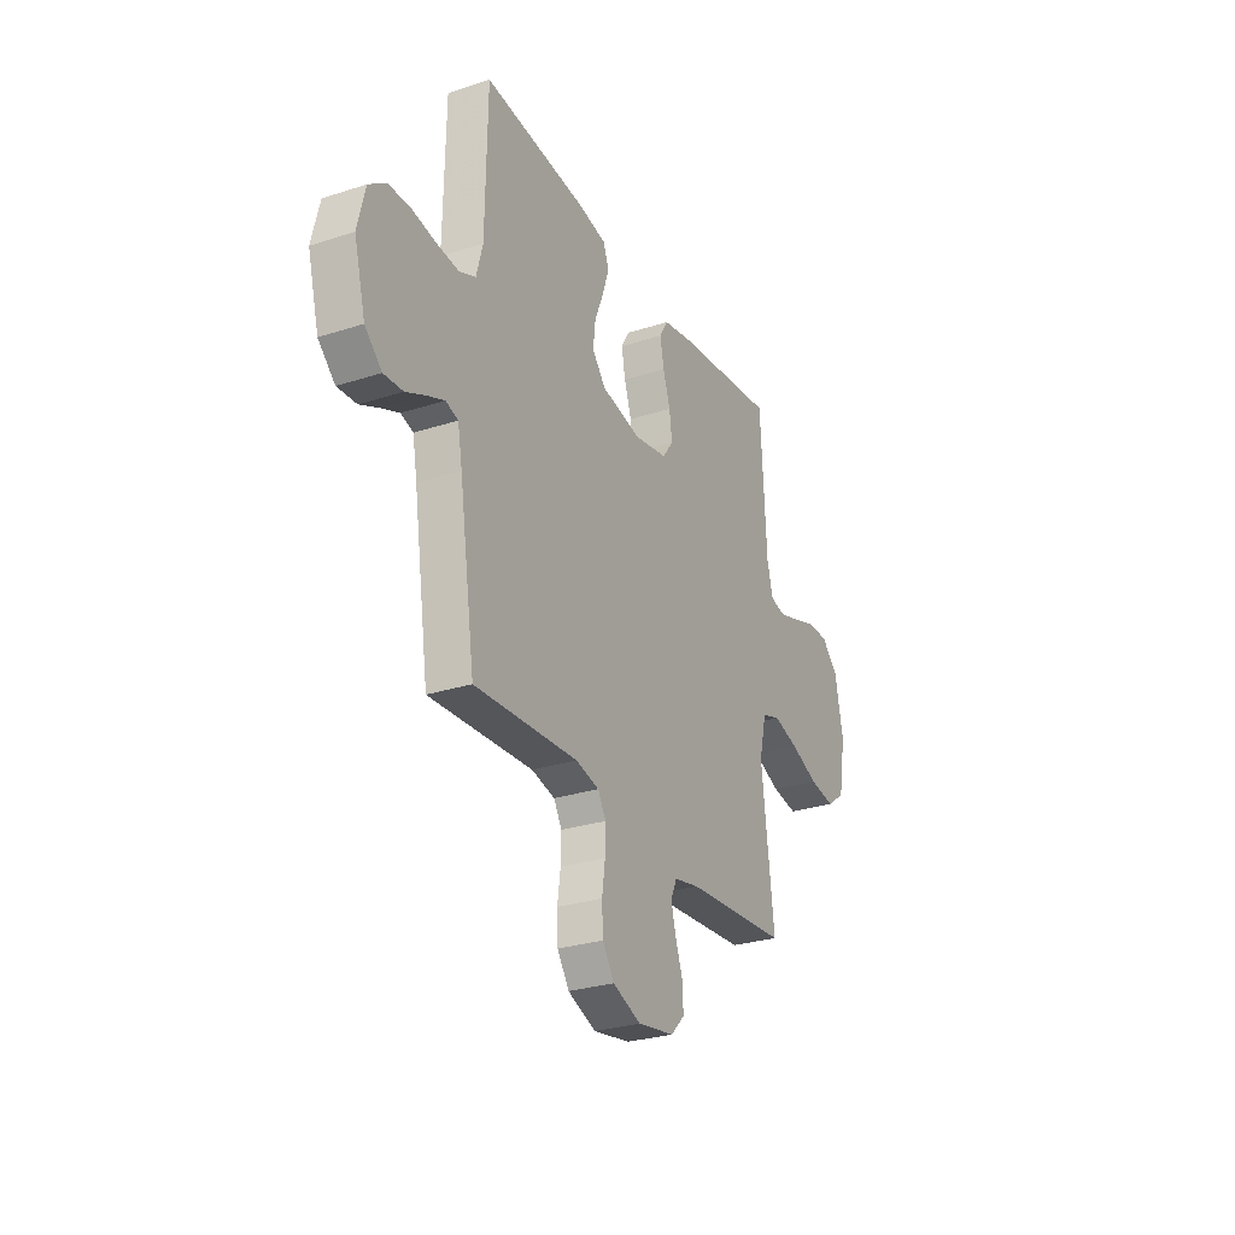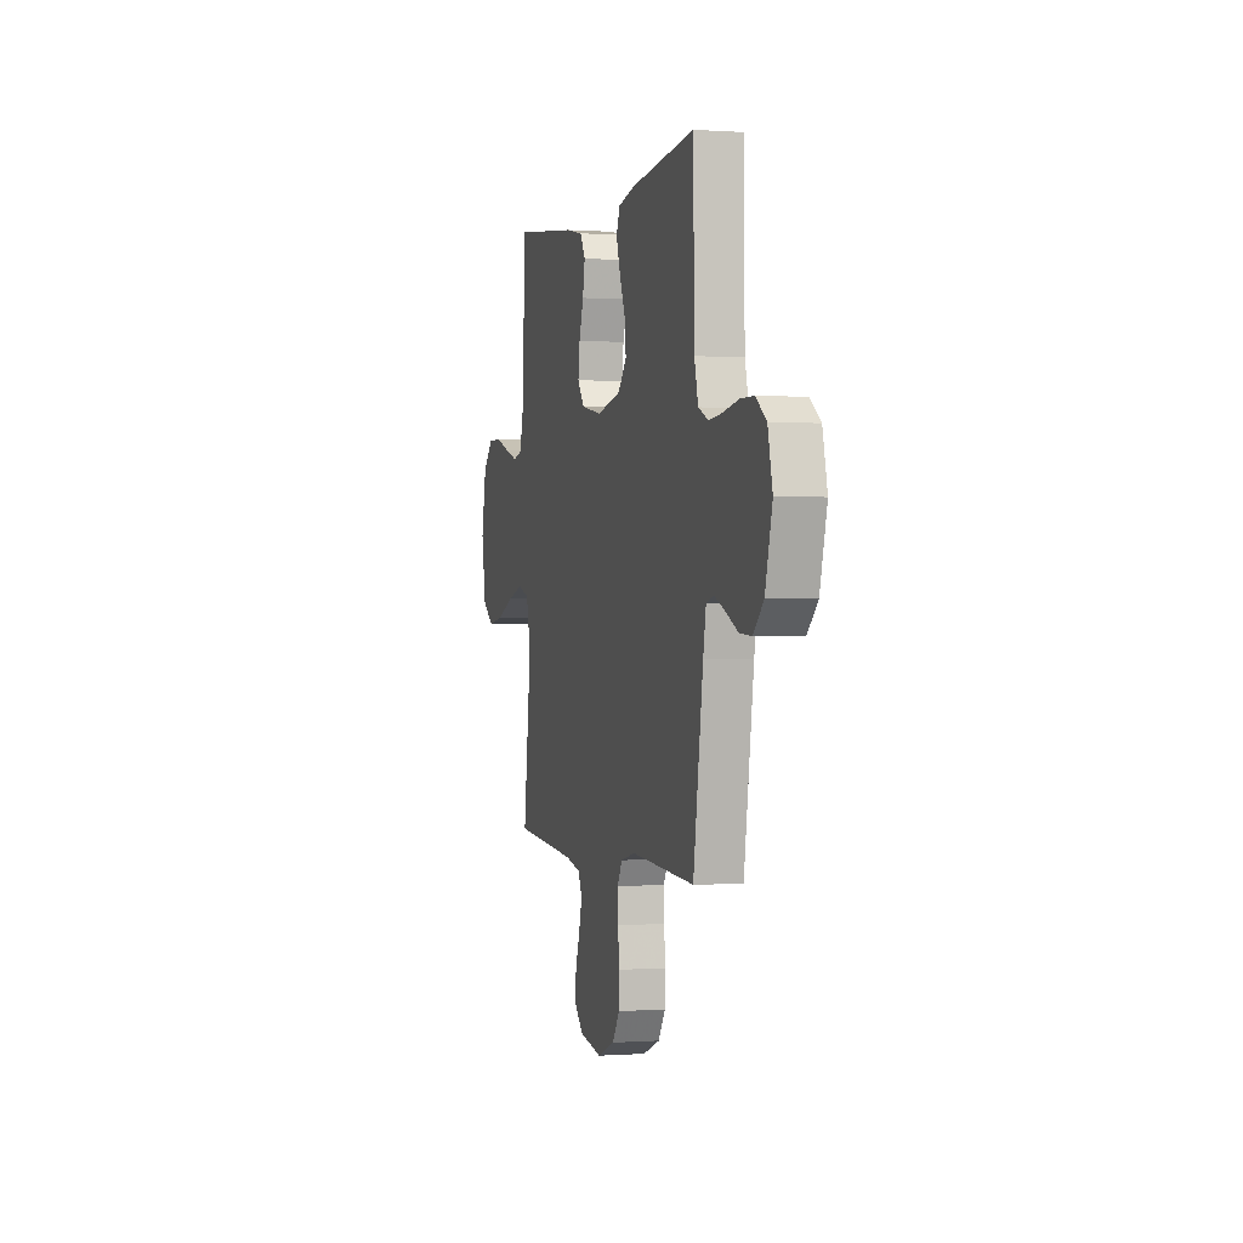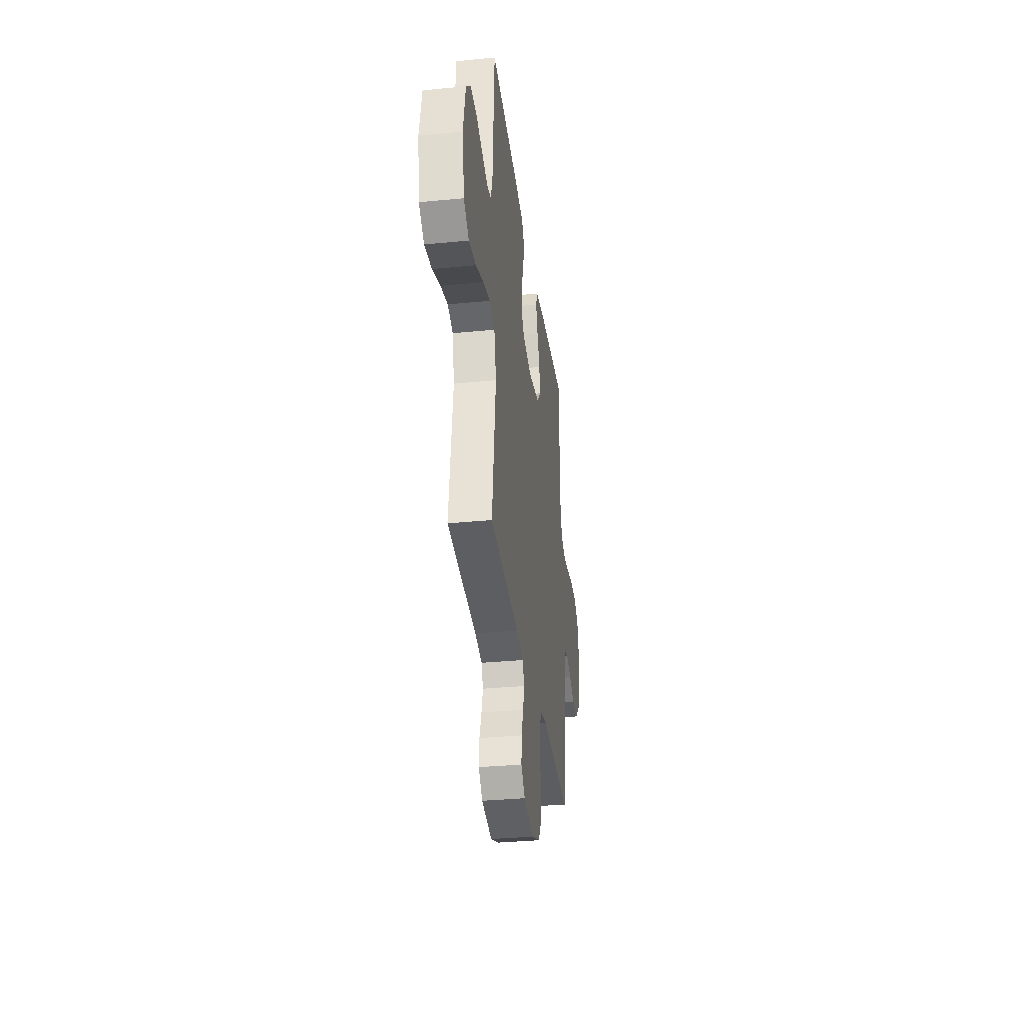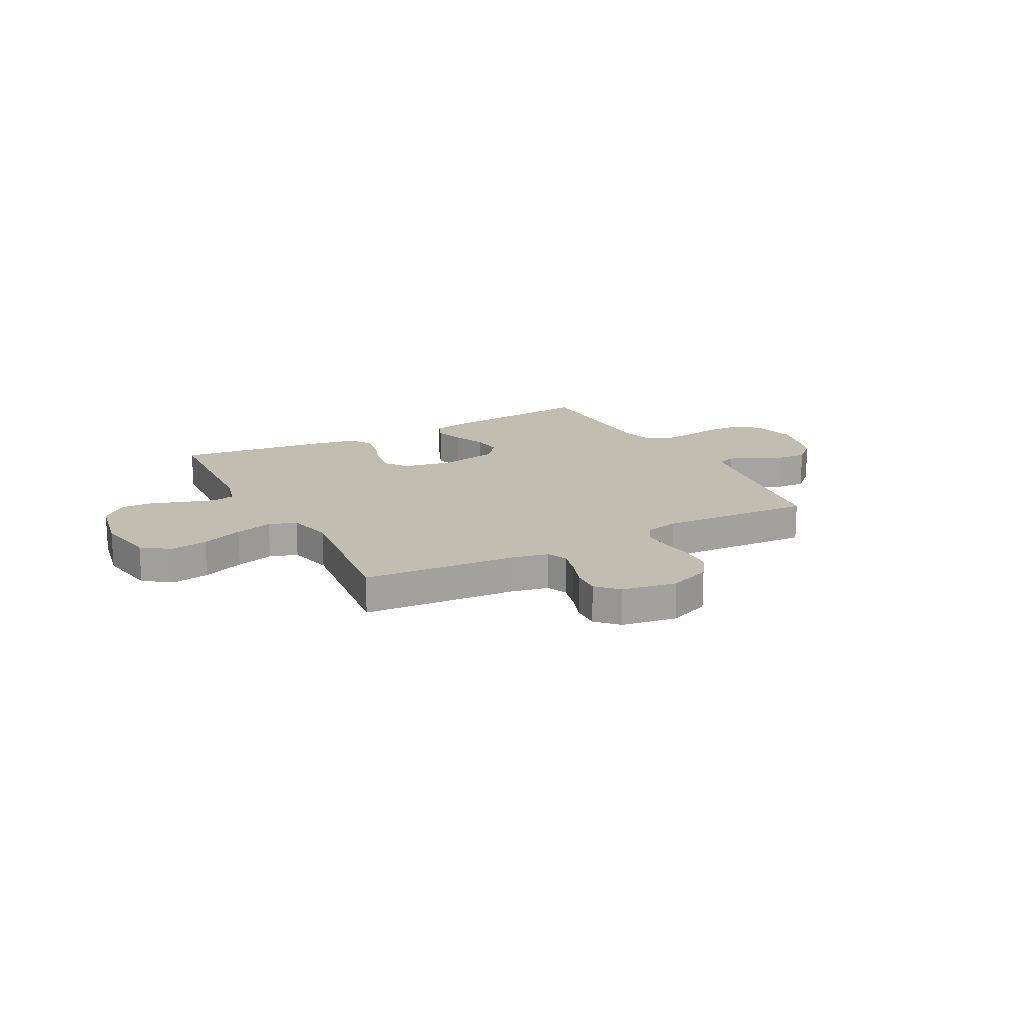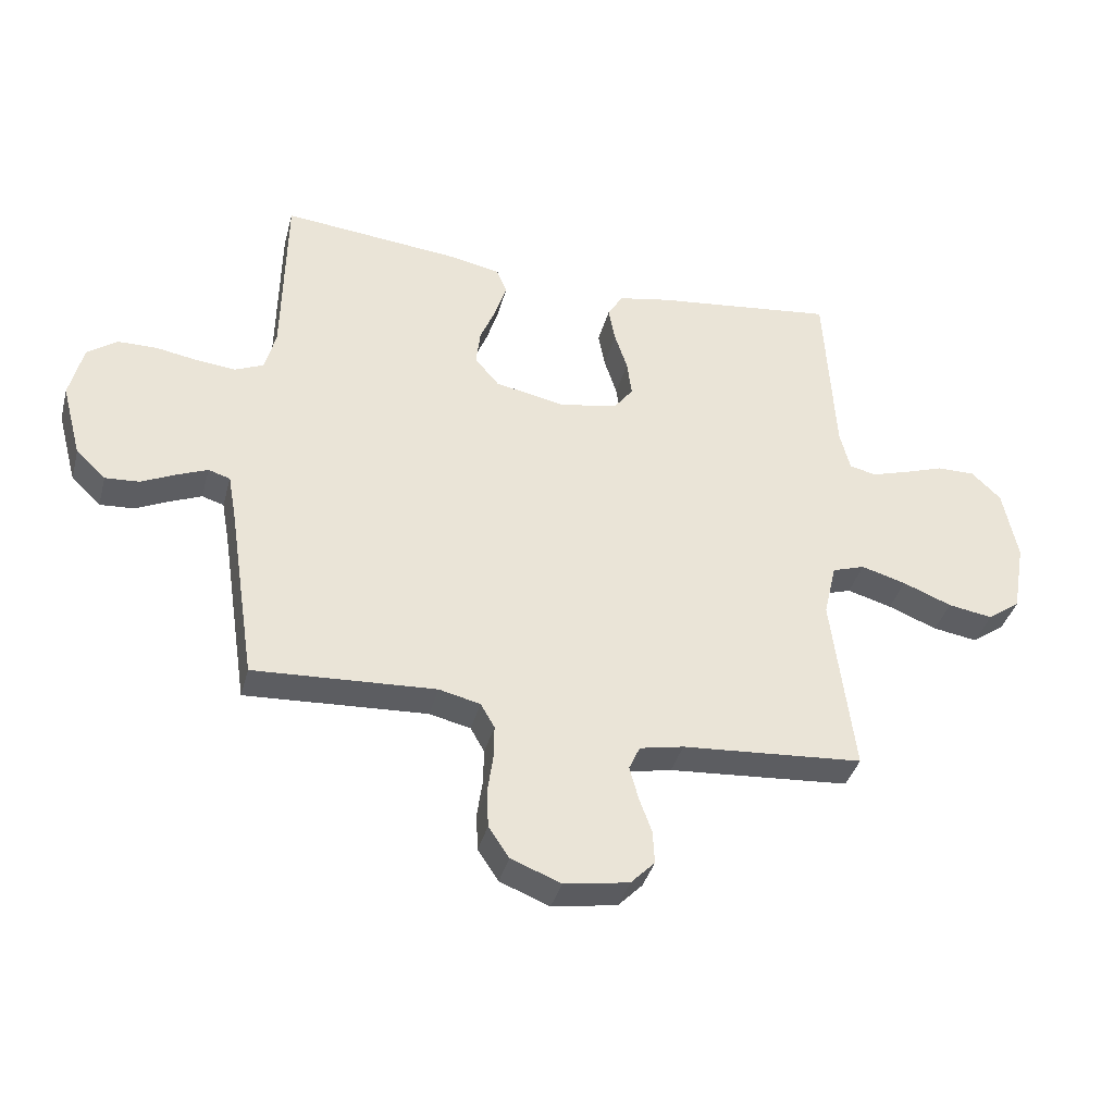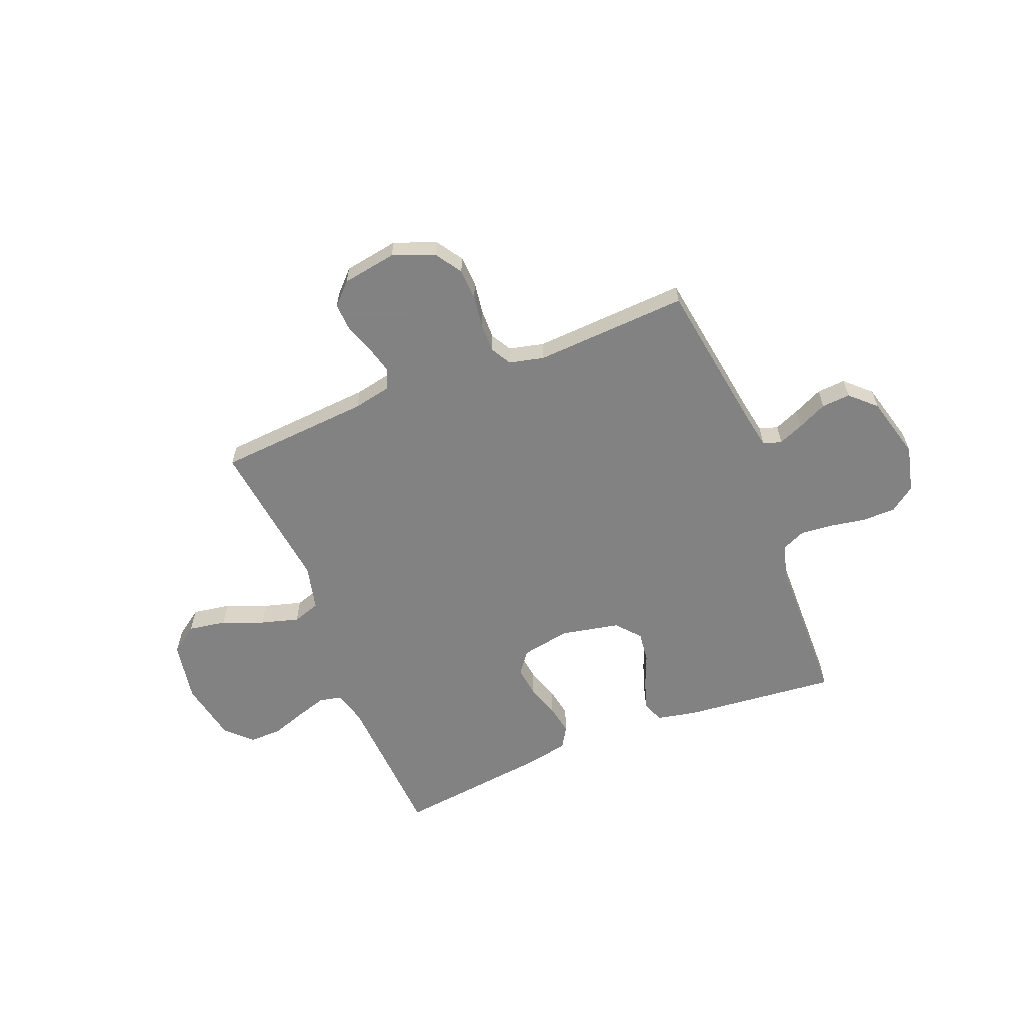
<metadata>
{"format":"obj","ext":"obj","renderer":"f3d","projection":"perspective","resolution":1024,"background":"white","views":[{"elev":-28.2,"azim":-63.9,"up":"+Z"},{"elev":0.1,"azim":-104.9,"up":"+Z"},{"elev":-33.7,"azim":97.6,"up":"+Z"},{"elev":16.9,"azim":151.9,"up":"+Y"},{"elev":-38.2,"azim":-14.7,"up":"+Z"},{"elev":-60.9,"azim":-158.3,"up":"+Y"}]}
</metadata>
<code>
v -0.5 0.07 -0.5
v -0.546 0.07 -0.2
v -0.559 0.07 -0.128
v -0.595 0.07 -0.117
v -0.645 0.07 -0.138
v -0.702 0.07 -0.165
v -0.758 0.07 -0.169
v -0.807 0.07 -0.123
v -0.84 0.07 0
v -0.818 0.07 0.091
v -0.769 0.07 0.127
v -0.704 0.07 0.128
v -0.634 0.07 0.116
v -0.57 0.07 0.11
v -0.523 0.07 0.131
v -0.505 0.07 0.2
v -0.5 0.07 0.5
v -0.2 0.07 0.471
v -0.12 0.07 0.455
v -0.103 0.07 0.413
v -0.122 0.07 0.354
v -0.148 0.07 0.29
v -0.155 0.07 0.23
v -0.115 0.07 0.183
v 0 0.07 0.16
v 0.097 0.07 0.178
v 0.129 0.07 0.221
v 0.121 0.07 0.281
v 0.1 0.07 0.345
v 0.089 0.07 0.404
v 0.114 0.07 0.446
v 0.2 0.07 0.463
v 0.5 0.07 0.5
v 0.517 0.07 0.2
v 0.534 0.07 0.134
v 0.578 0.07 0.124
v 0.639 0.07 0.143
v 0.706 0.07 0.166
v 0.769 0.07 0.167
v 0.818 0.07 0.12
v 0.842 0.07 0
v 0.821 0.07 -0.119
v 0.767 0.07 -0.158
v 0.693 0.07 -0.146
v 0.612 0.07 -0.114
v 0.538 0.07 -0.093
v 0.484 0.07 -0.111
v 0.463 0.07 -0.2
v 0.5 0.07 -0.5
v 0.2 0.07 -0.523
v 0.127 0.07 -0.538
v 0.109 0.07 -0.578
v 0.123 0.07 -0.631
v 0.144 0.07 -0.69
v 0.147 0.07 -0.745
v 0.107 0.07 -0.786
v 0 0.07 -0.804
v -0.082 0.07 -0.772
v -0.116 0.07 -0.721
v -0.119 0.07 -0.66
v -0.11 0.07 -0.596
v -0.109 0.07 -0.539
v -0.132 0.07 -0.499
v -0.2 0.07 -0.483
v -0.5 0 -0.5
v -0.546 0 -0.2
v -0.559 0 -0.128
v -0.595 0 -0.117
v -0.645 0 -0.138
v -0.702 0 -0.165
v -0.758 0 -0.169
v -0.807 0 -0.123
v -0.84 0 0
v -0.818 0 0.091
v -0.769 0 0.127
v -0.704 0 0.128
v -0.634 0 0.116
v -0.57 0 0.11
v -0.523 0 0.131
v -0.505 0 0.2
v -0.5 0 0.5
v -0.2 0 0.471
v -0.12 0 0.455
v -0.103 0 0.413
v -0.122 0 0.354
v -0.148 0 0.29
v -0.155 0 0.23
v -0.115 0 0.183
v 0 0 0.16
v 0.097 0 0.178
v 0.129 0 0.221
v 0.121 0 0.281
v 0.1 0 0.345
v 0.089 0 0.404
v 0.114 0 0.446
v 0.2 0 0.463
v 0.5 0 0.5
v 0.517 0 0.2
v 0.534 0 0.134
v 0.578 0 0.124
v 0.639 0 0.143
v 0.706 0 0.166
v 0.769 0 0.167
v 0.818 0 0.12
v 0.842 0 0
v 0.821 0 -0.119
v 0.767 0 -0.158
v 0.693 0 -0.146
v 0.612 0 -0.114
v 0.538 0 -0.093
v 0.484 0 -0.111
v 0.463 0 -0.2
v 0.5 0 -0.5
v 0.2 0 -0.523
v 0.127 0 -0.538
v 0.109 0 -0.578
v 0.123 0 -0.631
v 0.144 0 -0.69
v 0.147 0 -0.745
v 0.107 0 -0.786
v 0 0 -0.804
v -0.082 0 -0.772
v -0.116 0 -0.721
v -0.119 0 -0.66
v -0.11 0 -0.596
v -0.109 0 -0.539
v -0.132 0 -0.499
v -0.2 0 -0.483
f 58 59 60 61
f 58 61 62
f 57 58 62
f 56 57 62
f 53 54 55 56
f 52 53 56 62
f 51 52 62 63
f 48 49 50
f 47 48 50 51
f 42 43 44 45
f 42 45 46
f 41 42 46
f 40 41 46
f 37 38 39 40
f 36 37 40 46
f 35 36 46 47
f 31 32 33 34
f 28 29 30 31
f 27 28 31 34
f 26 27 34 35
f 19 20 21 22
f 17 18 19 22
f 16 17 22 23
f 15 16 23 24
f 10 11 12 13
f 10 13 14
f 9 10 14
f 8 9 14
f 5 6 7 8
f 4 5 8 14
f 3 4 14 15
f 64 1 2
f 25 26 35 47
f 47 51 63 64
f 24 25 47 64
f 15 24 64
f 2 3 15 64
f 125 124 123 122
f 126 125 122
f 126 122 121
f 126 121 120
f 120 119 118 117
f 126 120 117 116
f 127 126 116 115
f 114 113 112
f 115 114 112 111
f 109 108 107 106
f 110 109 106
f 110 106 105
f 110 105 104
f 104 103 102 101
f 110 104 101 100
f 111 110 100 99
f 98 97 96 95
f 95 94 93 92
f 98 95 92 91
f 99 98 91 90
f 86 85 84 83
f 86 83 82 81
f 87 86 81 80
f 88 87 80 79
f 77 76 75 74
f 78 77 74
f 78 74 73
f 78 73 72
f 72 71 70 69
f 78 72 69 68
f 79 78 68 67
f 66 65 128
f 111 99 90 89
f 128 127 115 111
f 128 111 89 88
f 128 88 79
f 128 79 67 66
f 1 65 66 2
f 2 66 67 3
f 3 67 68 4
f 4 68 69 5
f 5 69 70 6
f 6 70 71 7
f 7 71 72 8
f 8 72 73 9
f 9 73 74 10
f 10 74 75 11
f 11 75 76 12
f 12 76 77 13
f 13 77 78 14
f 14 78 79 15
f 15 79 80 16
f 16 80 81 17
f 17 81 82 18
f 18 82 83 19
f 19 83 84 20
f 20 84 85 21
f 21 85 86 22
f 22 86 87 23
f 23 87 88 24
f 24 88 89 25
f 25 89 90 26
f 26 90 91 27
f 27 91 92 28
f 28 92 93 29
f 29 93 94 30
f 30 94 95 31
f 31 95 96 32
f 32 96 97 33
f 33 97 98 34
f 34 98 99 35
f 35 99 100 36
f 36 100 101 37
f 37 101 102 38
f 38 102 103 39
f 39 103 104 40
f 40 104 105 41
f 41 105 106 42
f 42 106 107 43
f 43 107 108 44
f 44 108 109 45
f 45 109 110 46
f 46 110 111 47
f 47 111 112 48
f 48 112 113 49
f 49 113 114 50
f 50 114 115 51
f 51 115 116 52
f 52 116 117 53
f 53 117 118 54
f 54 118 119 55
f 55 119 120 56
f 56 120 121 57
f 57 121 122 58
f 58 122 123 59
f 59 123 124 60
f 60 124 125 61
f 61 125 126 62
f 62 126 127 63
f 63 127 128 64
f 64 128 65 1

</code>
